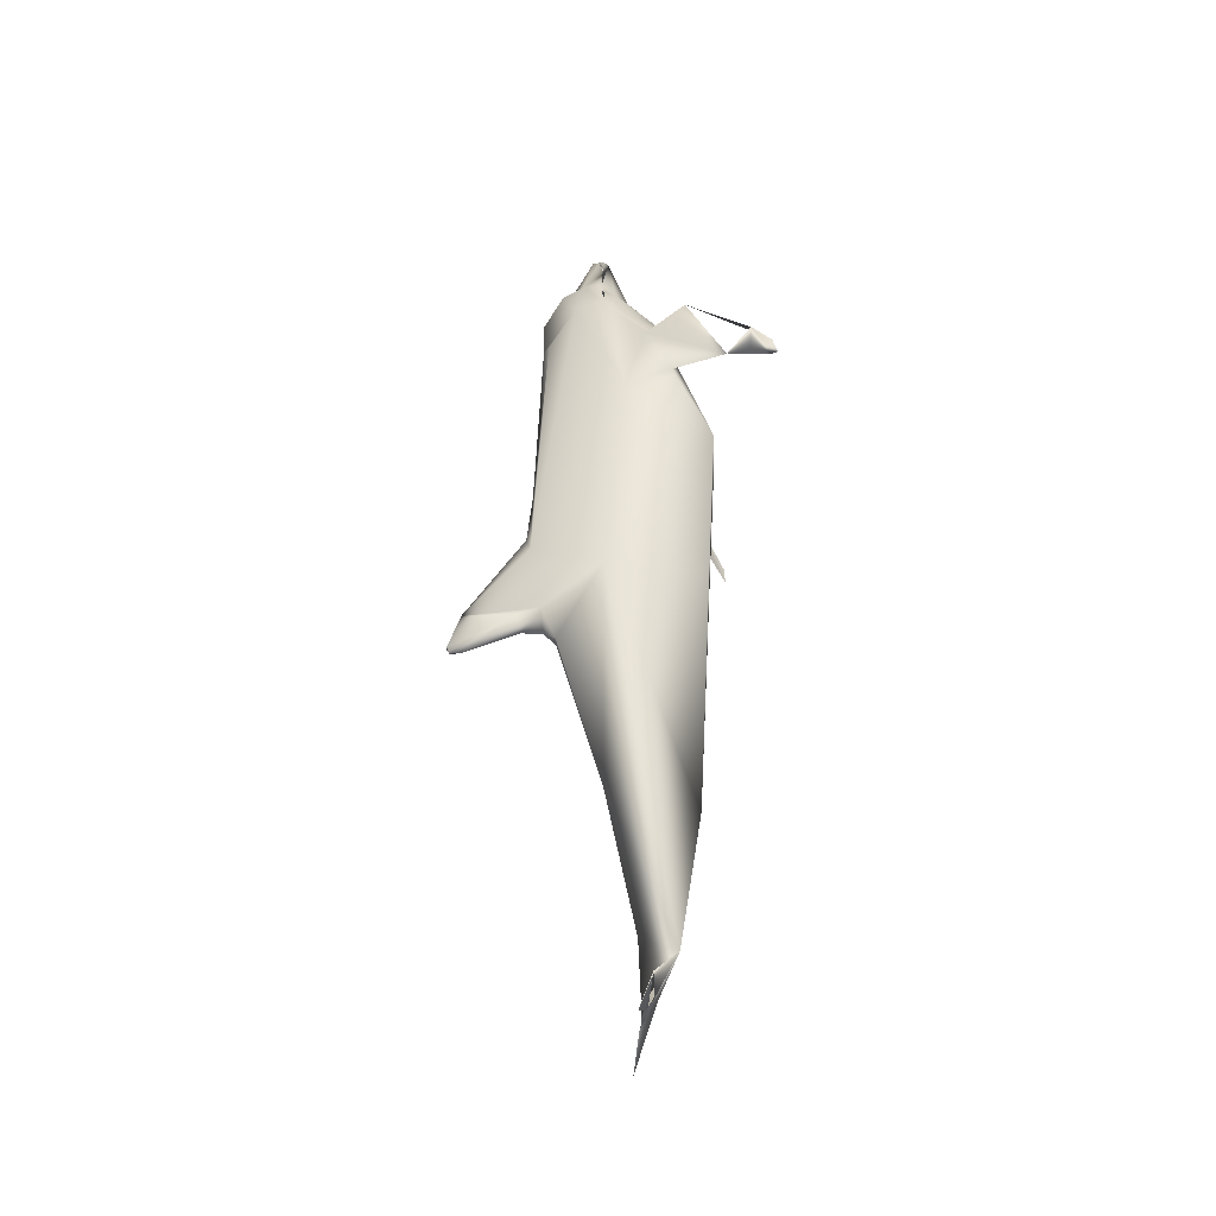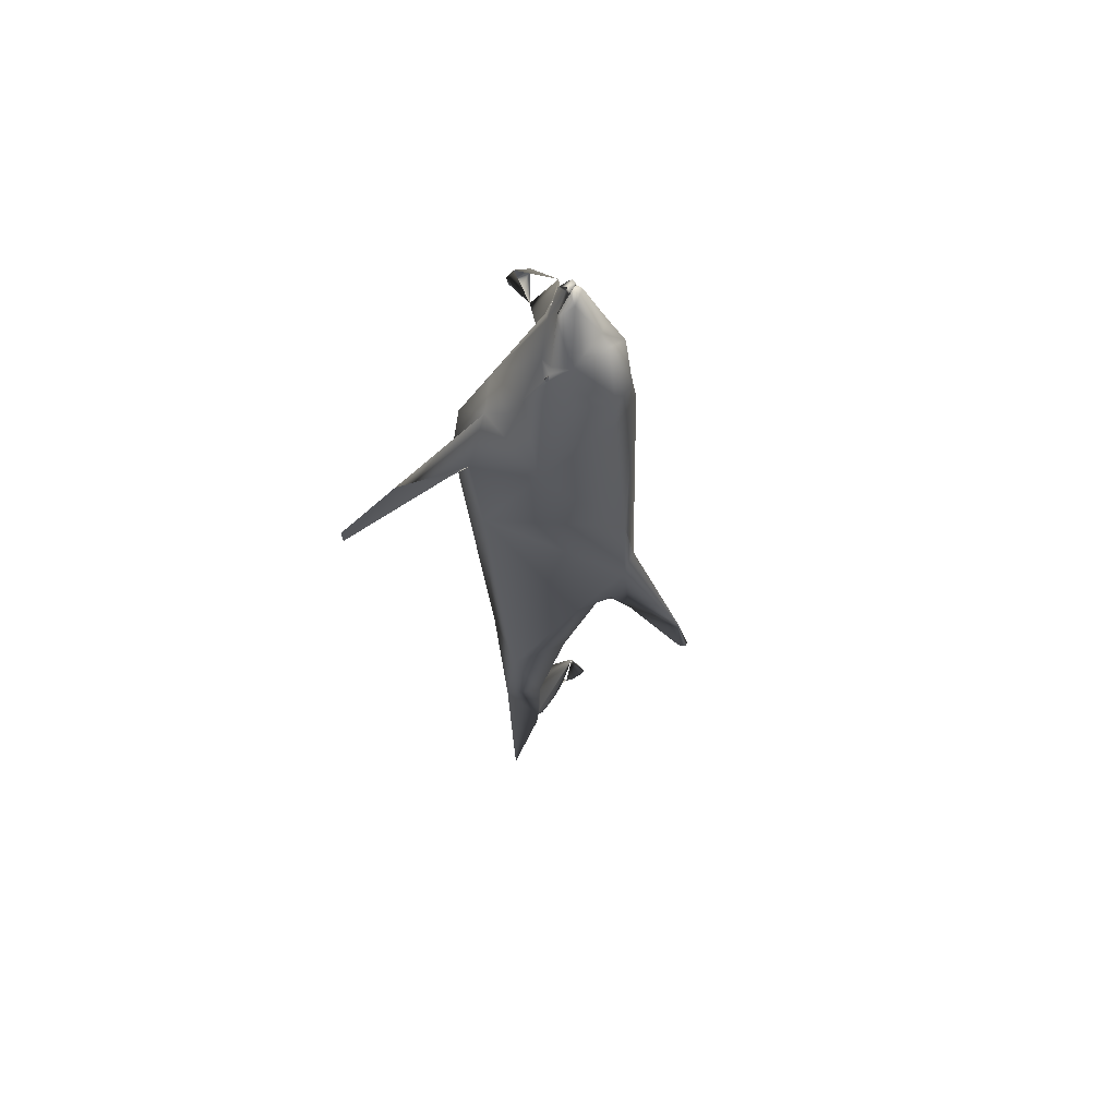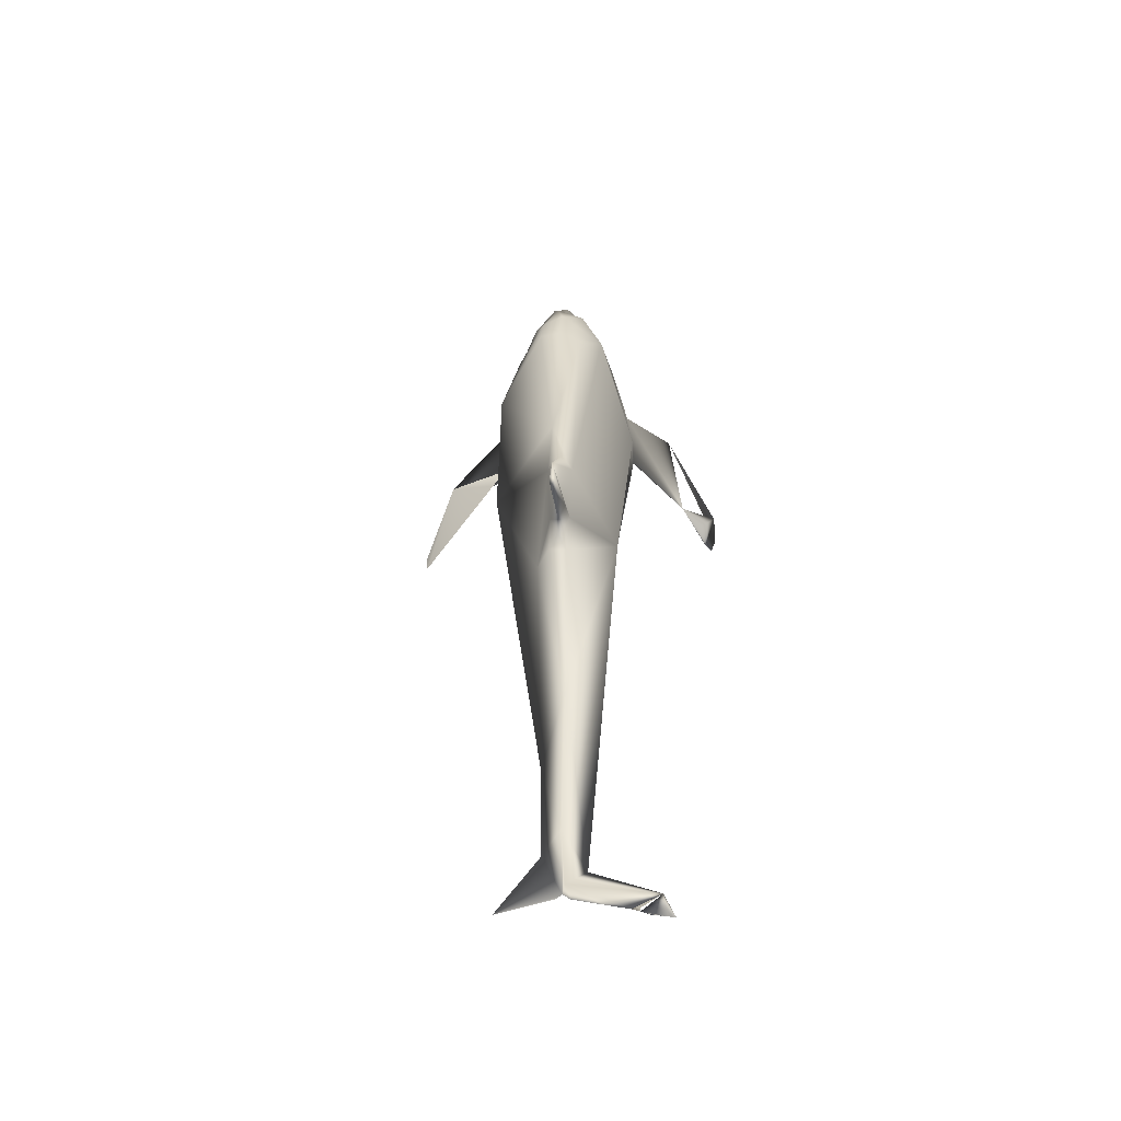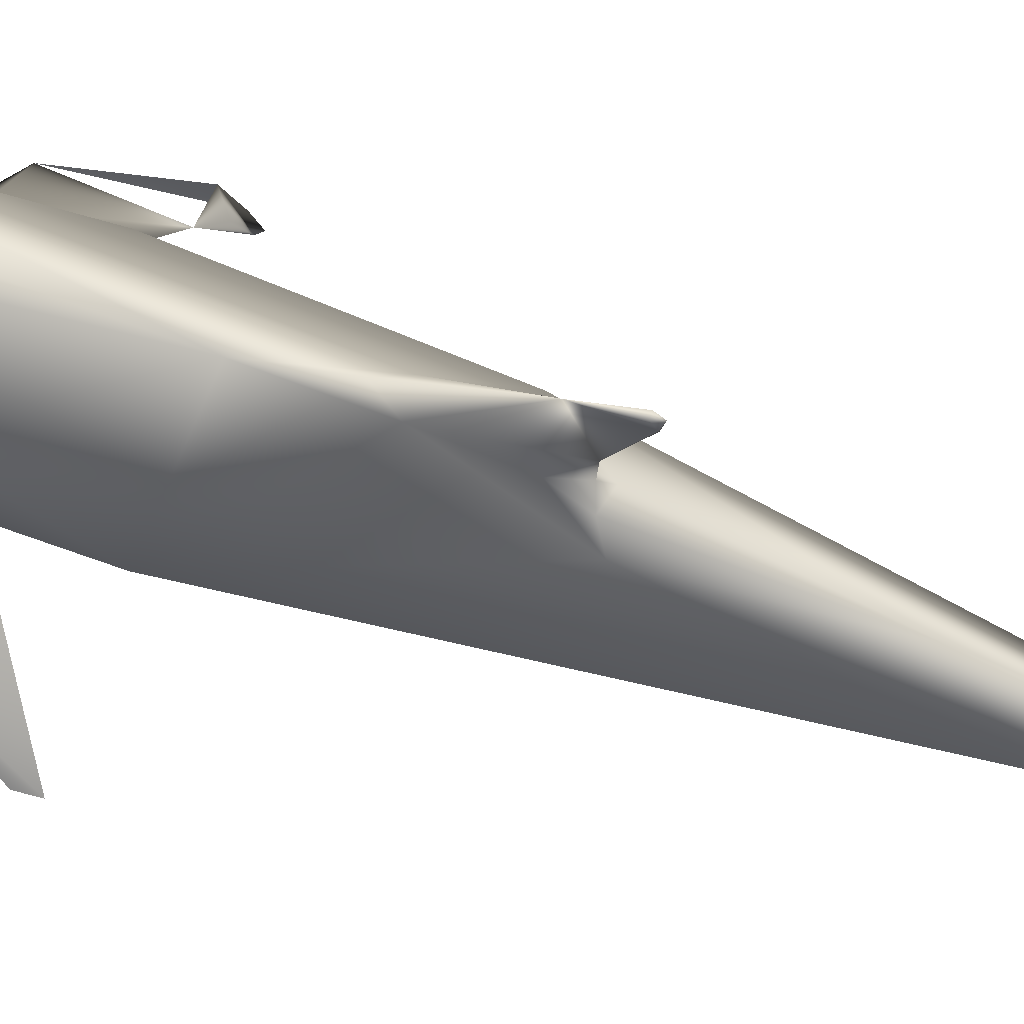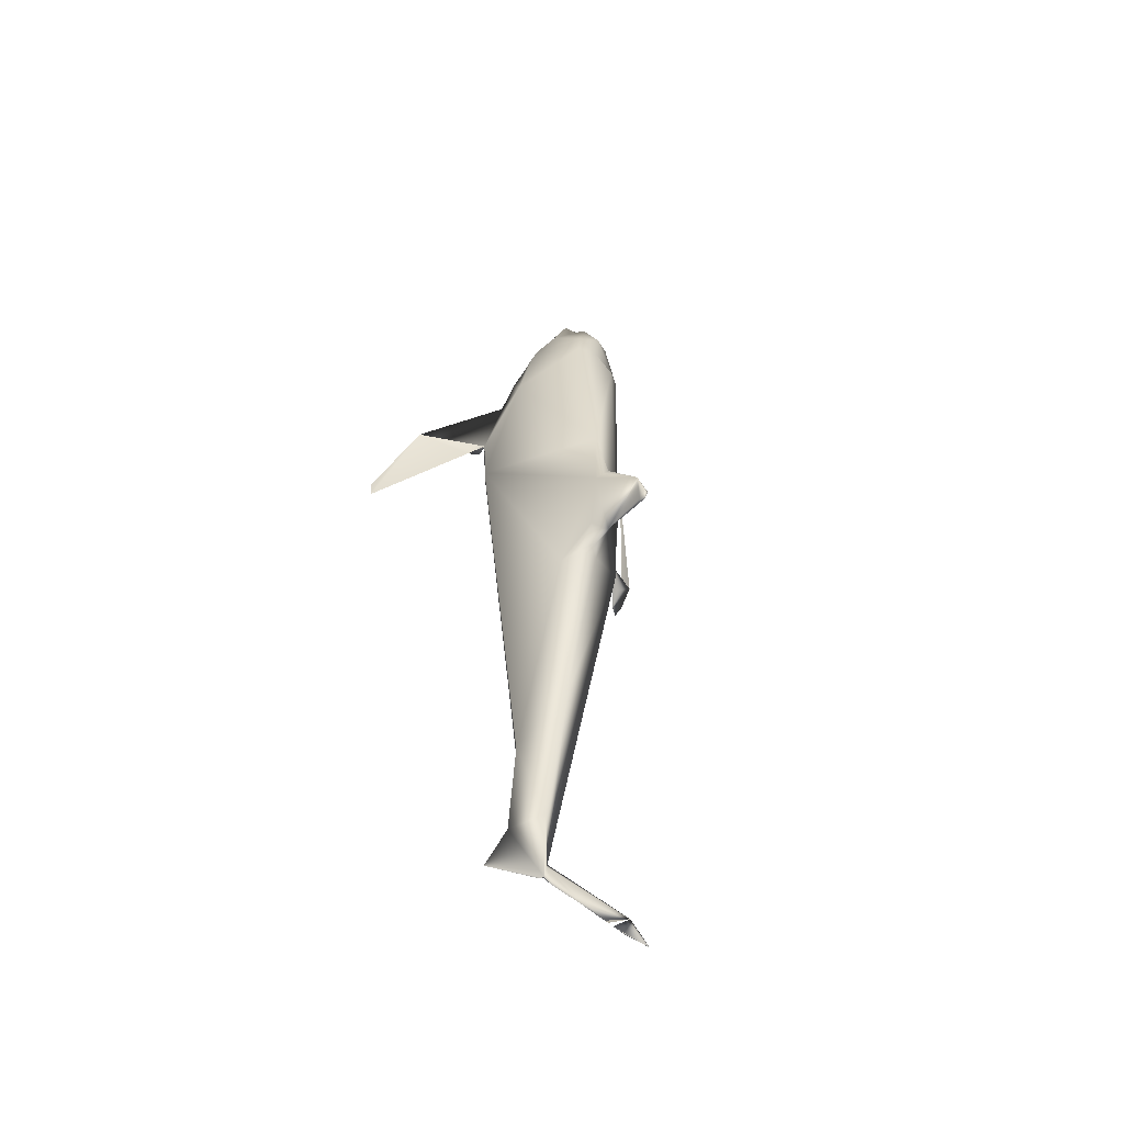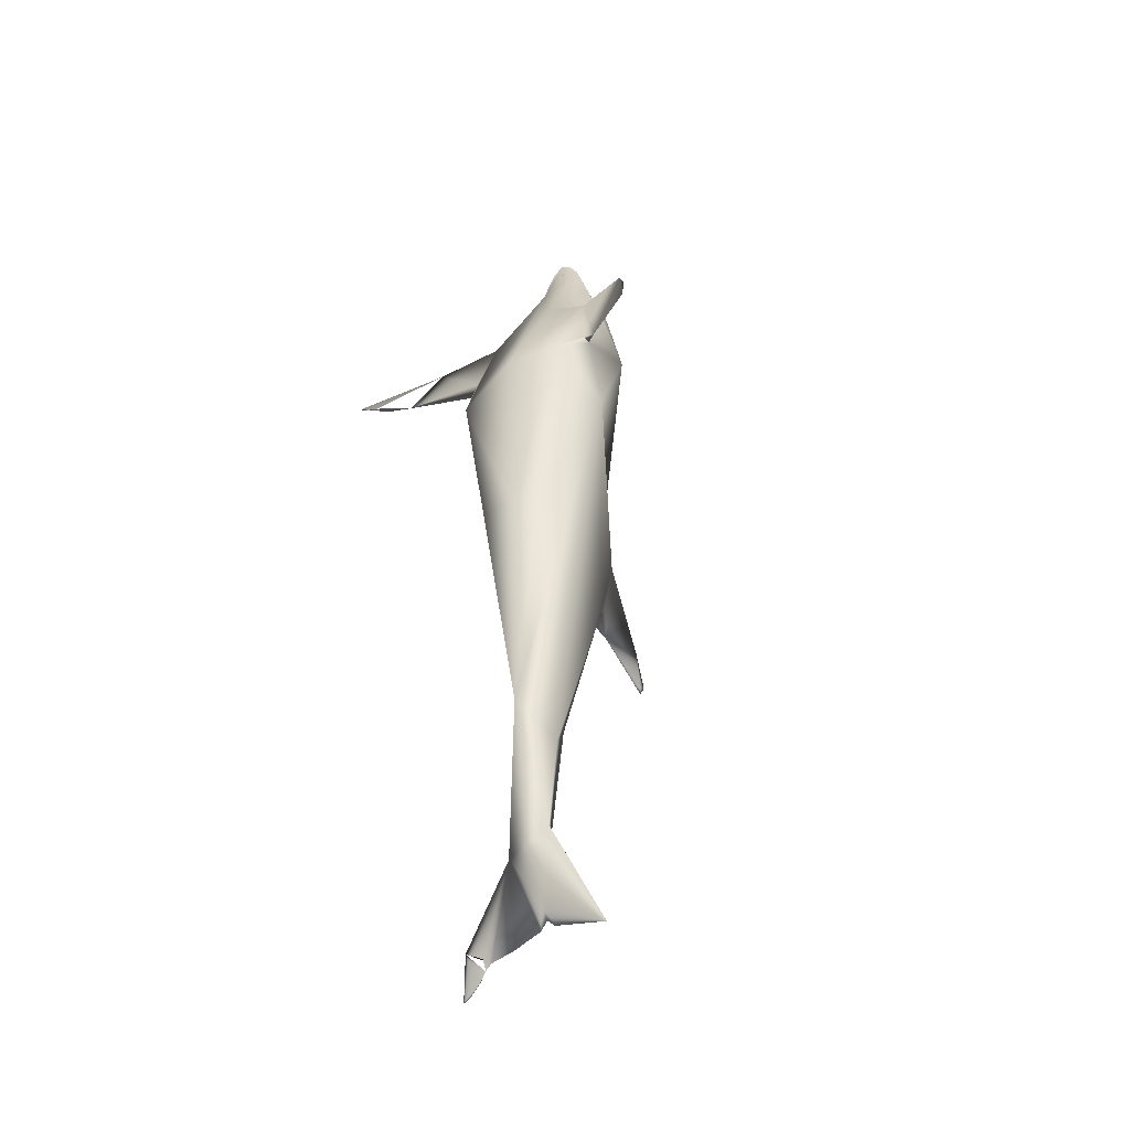
<metadata>
{"format":"obj","ext":"obj","renderer":"f3d","projection":"perspective","resolution":1024,"background":"white","views":[{"elev":-39.6,"azim":-94.4,"up":"+Z"},{"elev":62.2,"azim":119.2,"up":"+Z"},{"elev":-52.3,"azim":-175.1,"up":"+Z"},{"elev":67.6,"azim":110.0,"up":"+Y"},{"elev":-55.1,"azim":149.2,"up":"+Z"},{"elev":-42.0,"azim":34.5,"up":"+Z"}]}
</metadata>
<code>
v 0.1811 0.1843 0.9715
v 0.1547 0.1826 0.9099
v 0.1776 0.1729 0.9403
v 0.1714 0.1797 0.9555
v 0.1468 0.1802 0.89
v 0.1789 0.1837 0.9695
v 0.1816 0.2408 0.8689
v 0.1854 0.2401 0.8343
v 0.1796 0.1843 0.973
v 0.1823 0.2101 0.923
v 0.1796 0.1903 0.9695
v 0.1804 0.1841 0.9712
v 0.135 0.1824 0.8645
v 0.1691 0.1784 0.9435
v 0.1771 0.1794 0.9715
v 0.1737 0.1739 0.9621
v 0.1395 0.2101 0.8526
v 0.1296 0.1744 0.8471
v 0.142 0.169 0.8803
v 0.1598 0.222 0.8922
v 0.1752 0.1531 0.9041
v 0.1568 0.2024 0.9056
v 0.1618 0.2359 0.8179
v 0.1643 0.1828 0.8873
v 0.1583 0.1809 0.8888
v 0.1786 0.1888 0.9636
v 0.1499 0.1843 0.8947
v 0.1806 0.1779 0.8972
v 0.1856 0.1739 0.8947
v 0.1833 0.169 0.9517
v 0.1712 0.1759 0.8997
v 0.1702 0.1779 0.8977
v 0.1583 0.1818 0.8912
v 0.1757 0.169 0.9468
v 0.1781 0.167 0.9472
v 0.1722 0.17 0.9344
v 0.1895 0.1759 0.8992
v 0.1878 0.1843 0.9727
v 0.1781 0.1823 0.9667
v 0.1903 0.1845 0.9713
v 0.2107 0.1762 0.8932
v 0.2154 0.1822 0.9073
v 0.2198 0.1769 0.8912
v 0.2222 0.1789 0.8898
v 0.1875 0.1853 0.9735
v 0.1875 0.1848 0.974
v 0.1885 0.2205 0.9175
v 0.1875 0.1809 0.975
v 0.187 0.1714 0.9676
v 0.1915 0.1843 0.973
v 0.1915 0.1809 0.974
v 0.2356 0.1834 0.8658
v 0.2237 0.1833 0.8962
v 0.2024 0.1794 0.9557
v 0.2272 0.1799 0.8888
v 0.2227 0.1828 0.8952
v 0.2198 0.1833 0.9022
v 0.2366 0.165 0.8605
v 0.2435 0.1536 0.8362
v 0.2158 0.2009 0.9061
v 0.2277 0.1843 0.8903
v 0.1955 0.1918 0.9646
v 0.2183 0.1729 0.9051
v 0.2039 0.1789 0.9512
v 0.2049 0.1714 0.9443
v 0.2039 0.2374 0.8576
v 0.2064 0.2388 0.8308
v 0.189 0.1947 0.919
v 0.191 0.1898 0.9646
v 0.2009 0.1818 0.8883
v 0.2242 0.1815 0.89
v 0.2079 0.1883 0.8932
v 0.1975 0.1843 0.9591
v 0.2227 0.1823 0.8912
v 0.2222 0.1838 0.8947
v 0.197 0.1823 0.9641
v 0.1999 0.1759 0.8997
v 0.2009 0.1779 0.8972
v 0.2138 0.1804 0.8917
v 0.194 0.167 0.9463
v 0.1655 0.1792 0.9336
v 0.2094 0.1828 0.8992
v 0.161 0.1809 0.924
v 0.1652 0.1789 0.9299
v 0.1924 0.1835 0.9666
v 0.187 0.1838 0.9715
v 0.2589 0.1179 0.7426
v 0.2574 0.1144 0.7436
v 0.244 0.1298 0.8214
v 0.3545 0.03687 0.696
v 0.353 0.03687 0.6787
v 0.2594 0.1105 0.7406
v 0.2594 0.109 0.7381
v 0.2723 0.106 0.7337
v 0.2584 0.1169 0.7416
v 0.3218 0.0812 0.7679
v 0.1162 0.1125 0.7579
v 0.1116 0.117 0.7443
v 0.1157 0.1412 0.7991
v 0.1266 0.1298 0.8219
v 0.025 0.0307 0.7024
v 0.03008 0.025 0.6914
v 0.03665 0.03074 0.6945
v 0.025 0.05003 0.7178
v 0.04284 0.04953 0.7034
v 0.1137 0.113 0.7389
v 0.0701 0.1065 0.7931
v 0.05969 0.06886 0.7158
v 0.1107 0.1625 0.7203
v 0.1311 0.0748 0.6762
v 0.1915 0.06638 0.7029
v 0.192 0.2468 0.636
v 0.2559 0.113 0.747
v 0.2569 0.1149 0.7431
v 0.2584 0.1194 0.7421
v 0.2634 0.1338 0.6628
v 0.2544 0.1893 0.7738
v 0.2391 0.08868 0.7218
v 0.2084 0.1154 0.8234
v 0.1885 0.1462 0.08001
v 0.1905 0.1454 0.06861
v 0.1832 0.1469 0.06118
v 0.1702 0.1154 0.1216
v 0.1242 0.1478 0.04247
v 0.1162 0.1516 0.03541
v 0.1315 0.1462 0.0468
v 0.1157 0.1506 0.03541
v 0.1013 0.1563 0.02698
v 0.1251 0.1417 0.05126
v 0.1548 0.1477 0.05226
v 0.09438 0.1571 0.025
v 0.1043 0.1442 0.06415
v 0.2118 0.1169 0.1424
v 0.192 0.1328 0.08496
v 0.197 0.1472 0.062
v 0.25 0.1477 0.04829
v 0.1909 0.1481 0.1449
v 0.1851 0.1779 0.2931
v 0.1905 0.0912 0.2743
v 0.2118 0.1288 0.2416
v 0.2098 0.2061 0.4477
v 0.1841 0.3191 0.4319
v 0.1801 0.2225 0.4532
v 0.1816 0.2522 0.5721
v 0.1826 0.3216 0.4388
v 0.1776 0.2592 0.4775
v 0.1747 0.2378 0.4844
v 0.1712 0.2483 0.5523
v 0.1308 0.1818 0.5057
v 0.1861 0.2334 0.4616
v 0.1851 0.3077 0.4343
v 0.1861 0.3102 0.4784
v 0.1851 0.2542 0.4606
v 0.187 0.3216 0.4388
v 0.197 0.221 0.4576
v 0.1875 0.3142 0.4348
v 0.1945 0.2378 0.4844
v 0.196 0.2512 0.5493
v 0.1911 0.07727 0.5149
v 0.1549 0.08138 0.5149
v 0.2165 0.08985 0.514
v 0.1789 0.1837 0.9695
v 0.1903 0.1845 0.9713
f 69 26 68
f 43 41 44
f 66 67 8
f 70 71 72
f 7 8 17
f 81 83 84
f 29 37 2
f 4 39 38
f 3 39 4
f 2 3 4
f 3 2 37
f 1 162 4
f 1 4 38
f 45 11 12
f 9 48 15
f 1 9 162
f 18 100 19
f 19 2 5
f 11 22 6
f 11 10 22
f 2 14 22
f 12 11 6
f 9 15 162
f 162 15 4
f 14 6 22
f 7 17 20
f 22 20 17
f 20 22 10
f 19 21 16
f 49 16 21
f 23 17 8
f 13 19 5
f 22 13 2
f 16 4 15
f 4 16 2
f 16 2 19
f 13 18 19
f 17 13 22
f 109 18 13
f 69 86 26
f 25 70 24
f 25 24 5
f 68 26 14
f 26 86 39
f 26 39 14
f 68 2 27
f 27 24 68
f 24 27 5
f 2 68 14
f 12 6 39
f 39 86 12
f 36 28 31
f 28 32 31
f 2 32 28
f 29 2 28
f 2 33 5
f 33 70 25
f 5 33 25
f 34 36 35
f 30 36 34
f 33 2 70
f 80 30 35
f 30 34 35
f 80 35 36
f 2 36 31
f 31 32 2
f 37 14 3
f 41 37 29
f 14 39 3
f 38 14 54
f 54 14 42
f 57 42 54
f 42 43 44
f 42 41 43
f 44 53 42
f 53 44 55
f 37 42 14
f 42 37 41
f 38 54 163
f 15 16 49
f 15 48 49
f 20 47 7
f 20 10 47
f 46 48 9
f 86 45 12
f 46 9 1
f 46 1 38
f 46 38 50
f 38 163 50
f 50 48 46
f 50 51 48
f 45 62 11
f 8 7 66
f 45 86 40
f 49 51 48
f 50 163 54
f 53 56 71
f 58 55 63
f 60 57 53
f 55 53 63
f 57 63 53
f 52 117 66
f 61 60 53
f 40 76 62
f 62 10 11
f 57 60 64
f 64 60 62
f 51 54 50
f 57 54 63
f 64 62 76
f 66 60 61
f 66 47 60
f 65 119 63
f 59 58 119
f 119 65 21
f 49 21 65
f 40 62 45
f 117 58 59
f 10 60 47
f 66 7 47
f 67 66 117
f 117 112 67
f 58 63 119
f 58 52 61
f 61 55 58
f 61 52 66
f 51 49 65
f 54 51 65
f 65 63 54
f 52 58 117
f 62 60 10
f 67 112 8
f 72 24 70
f 68 24 72
f 44 71 70
f 55 44 71
f 57 64 68
f 69 73 85
f 85 86 69
f 64 85 73
f 68 72 75
f 74 71 75
f 72 74 75
f 74 72 71
f 64 73 68
f 73 69 68
f 71 56 75
f 57 75 56
f 76 85 64
f 40 85 76
f 75 57 68
f 40 86 85
f 2 70 82
f 81 77 36
f 36 77 28
f 28 77 78
f 78 41 29
f 78 29 28
f 41 79 44
f 79 41 82
f 44 79 70
f 14 36 30
f 79 82 70
f 81 36 2
f 2 82 81
f 14 30 80
f 14 80 81
f 82 77 81
f 78 77 41
f 41 77 82
f 94 92 93
f 113 88 92
f 89 113 94
f 113 92 94
f 93 95 94
f 95 93 88
f 87 95 88
f 115 94 95
f 95 87 115
f 92 88 93
f 115 89 96
f 94 91 96
f 89 94 96
f 96 91 90
f 104 102 101
f 104 105 103
f 105 108 103
f 103 102 104
f 108 98 97
f 99 98 108
f 99 107 100
f 108 101 103
f 107 104 101
f 108 97 107
f 97 100 107
f 100 97 110
f 102 103 101
f 107 99 108
f 108 105 104
f 97 98 110
f 99 109 98
f 98 109 106
f 148 23 112
f 112 23 8
f 21 100 110
f 19 100 21
f 100 18 99
f 109 99 18
f 148 109 17
f 21 110 111
f 17 109 13
f 23 148 17
f 115 114 118
f 118 114 113
f 116 115 118
f 114 115 87
f 87 88 114
f 118 89 111
f 113 89 118
f 113 114 88
f 117 115 116
f 112 117 116
f 119 21 111
f 115 117 89
f 111 89 119
f 119 89 59
f 117 59 89
f 128 127 131
f 120 121 122
f 122 121 134
f 128 132 124
f 127 125 124
f 126 129 124
f 125 127 128
f 124 125 128
f 123 130 122
f 126 130 123
f 123 129 126
f 132 127 124
f 120 122 130
f 130 126 120
f 122 134 123
f 132 131 127
f 128 131 132
f 132 120 126
f 120 132 123
f 129 123 132
f 137 121 120
f 134 133 123
f 133 139 123
f 137 133 121
f 134 121 135
f 121 133 136
f 134 135 136
f 135 121 136
f 136 133 134
f 137 120 123
f 133 140 139
f 138 137 123
f 140 116 139
f 137 138 140
f 140 133 137
f 139 149 123
f 138 123 149
f 141 140 138
f 116 140 141
f 142 146 145
f 146 142 151
f 152 145 146
f 146 151 153
f 147 153 150
f 148 112 144
f 148 152 147
f 144 152 148
f 148 147 149
f 143 149 147
f 147 152 146
f 153 147 146
f 143 138 149
f 150 143 147
f 139 160 149
f 110 109 149
f 110 106 109
f 149 109 148
f 138 143 155
f 155 143 150
f 142 145 154
f 144 158 152
f 152 154 145
f 144 112 158
f 159 118 111
f 154 156 142
f 154 152 156
f 151 142 156
f 153 151 156
f 156 152 153
f 150 153 157
f 157 155 150
f 159 111 110
f 112 116 158
f 158 141 157
f 158 116 141
f 138 155 141
f 153 152 158
f 158 157 153
f 155 157 141
f 161 116 118
f 139 159 160
f 161 118 159
f 160 159 110
f 160 110 149
f 139 161 159
f 139 116 161

</code>
